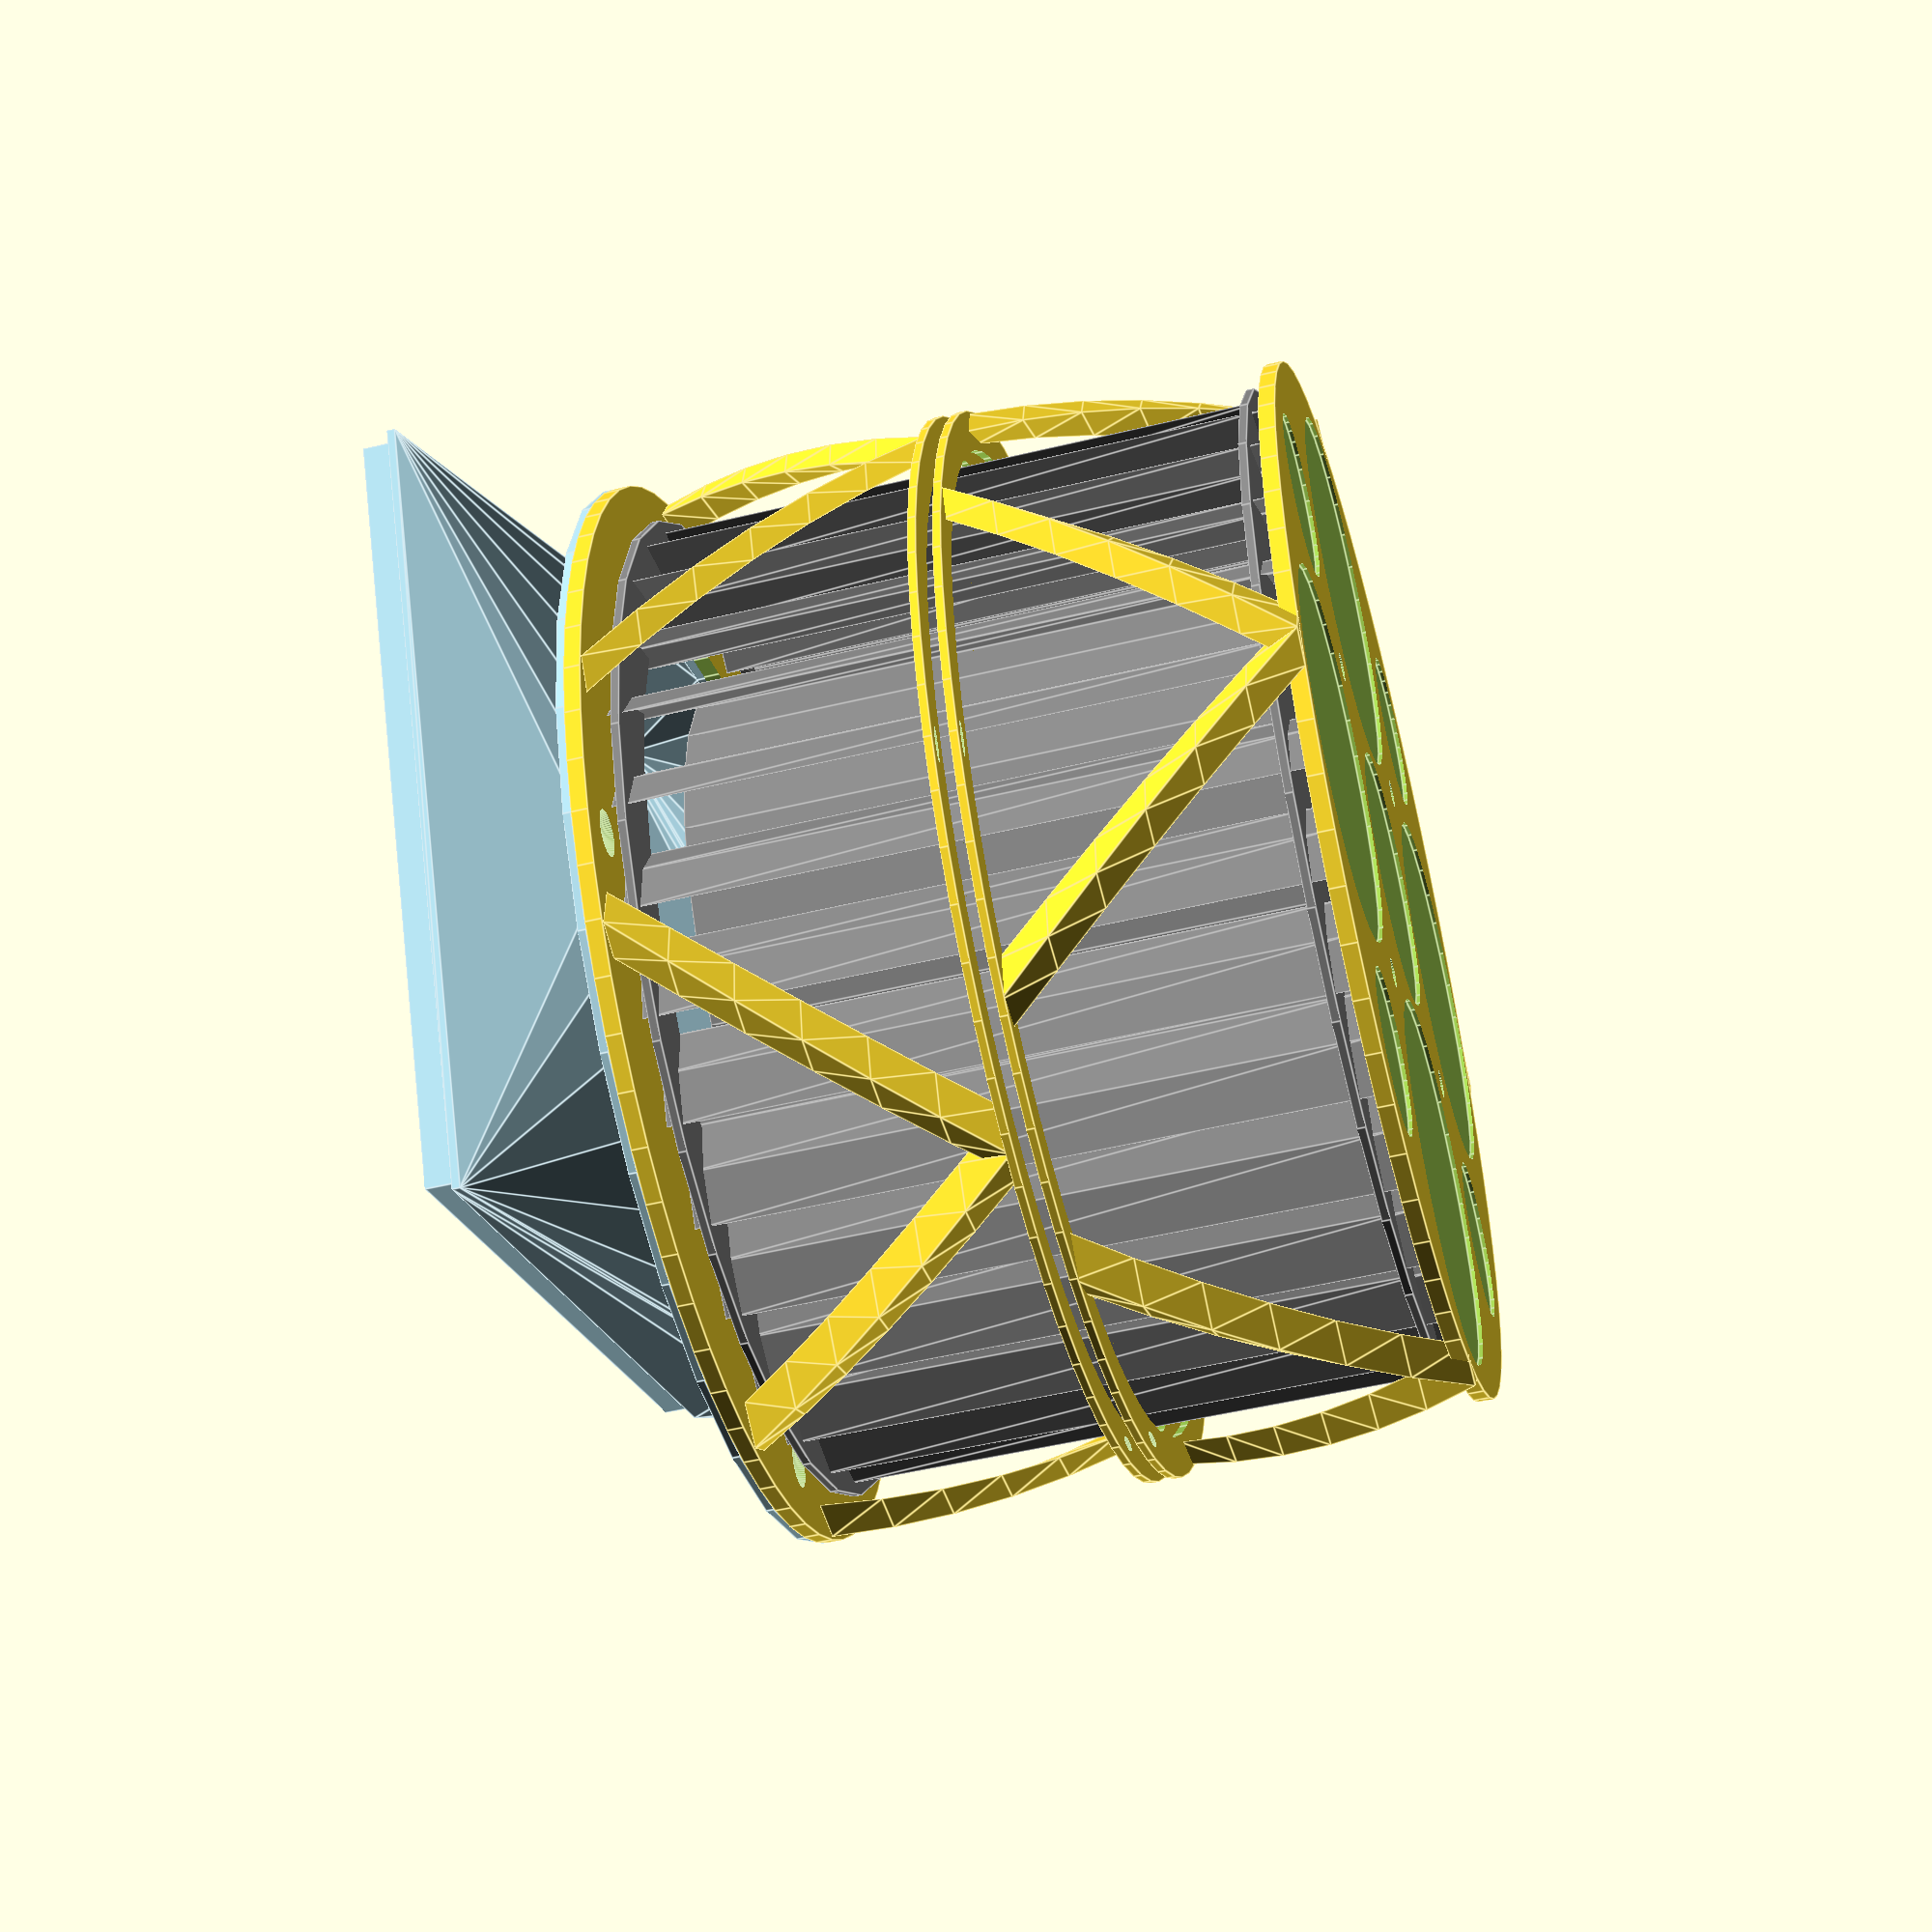
<openscad>

height=80;
 
module fan() {
    color("gray")
    difference() 
    {
        union() {
            translate([0,0,2])
                cylinder(h=1, d=125);
            cylinder(h=height-3, d=80);
            translate([0,0,height-3])
                cylinder(h=3, d1=80, d2=40);
            difference() {
                translate([0,0,height-2])
                    cylinder(h=1, d=125 );
                translate([0,0,height-4])
                    cylinder(h=5, d=105 );
            }
            for(rot=[0:12:360]){
                rotate([0,0,rot])
                linear_extrude(height, convexity=10) {
                    polygon([[50, 0],
                             [52, 0],
                             [57, -4],
                             [60,-10],
                             [55, -4]]);
                }
            }
        }
        for(rot=[0:90:360]){
            rotate([0,0,rot])
            translate([20.2,20.2,-1])
                cylinder(d1=3, d2=2,h=5);
        }
    }
}

module fan_mount1() {   
$fn=64;    
    difference() {
        cylinder(d=130, h=2);
        for(rot=[0:90:360]){
            rotate([0,0,rot]){
                translate([20.2,20.2,-1])
                    cylinder(d=3.5,h=5, $fn=32);
                //material saver                
                translate([0,0,-1.5])
                    cylinder(d=32,h=2, $fn=32);
                translate([40,0,-1.5])
                    cylinder(d=45,h=2, $fn=32);
                
                translate([36,36,-1.5])
                    cylinder(d=20,h=2, $fn=32);
            }
        }
    }
    // Zigzag
    for(rot=[0:90:360]){
        rotate([0,0,rot])
        linear_extrude(40, twist=30)
                polygon([[65, 0],
                         [67, 4],
                         [63,8]]);
    }    
    for(rot=[0:90:360]){
        rotate([0,0,rot])
        linear_extrude(40, twist=-30)
                polygon([[65, 0],
                         [67, 4],
                         [63,8]]);
    }
    // Mounting ring
    translate([0,0,40])
    {    
        difference() {
            cylinder(h=1, d=135 , center=true); 
            cylinder(h=5, d=125, center=true );
                    
            for(rot=[0:90:360]){
                rotate([0,0,rot])
                    translate([65,0,0])
                    scale([1,3,1])
                    cylinder(d=1.5,h=2, center=true);
                    
            }
        }
    }    
}

module fan_mount2() {   
$fn=64;
    translate([0,0,43]) {
        // Zigzag
        for(rot=[45:90:360]){
            rotate([0,0,rot])
            linear_extrude(40, twist=30)
                    polygon([[65, 0],
                             [67, 4],
                             [63,8]]);
        }    
        for(rot=[45:90:360]){
            rotate([0,0,rot])
            linear_extrude(40, twist=-30)
                    polygon([[65, 0],
                             [67, 4],
                             [63,8]]);
        }
        // Mounting ring 
        difference() {
            cylinder(h=1, d=135 , center=true); 
            cylinder(h=5, d=125, center=true );
                    
            for(rot=[0:90:360]){
                rotate([0,0,rot])
                    translate([65,0,0])
                    scale([1,3,1])
                    cylinder(d=1.5,h=2, center=true);
                    
            }
        }
        
        // Intake ring         
        translate([0,0,41]) {
            difference() {
                cylinder(h=2, d=135 , center=true); 
                cylinder(h=5, d=100, center=true );
                        
                for(rot=[0:90:360]){
                    rotate([0,0,rot])
                        translate([60,0,0]) 
                        cylinder(d1=6, d2= 4,h=3, center=true);
                        
                }
            }
        }
    }
}

module intake_adapter() {
     // Intake ring         
    translate([0,0,85]) {
        difference() {
            cylinder(h=1, d=135); 
            cylinder(h=5, d=100, center=true );
                    
            for(rot=[0:90:360]){
                rotate([0,0,rot])
                    translate([60,0,0]) 
                    cylinder(d1=4, d2= 4,h=3, center=true);
                    
            }
        }
        offset = [-10,-10,20];
        z = [0,0,1];
        difference() {
            hull() {
                
                translate([0,0,1])
                cylinder(h=1, d=102);
                translate(offset)
                    cube([98,98,1], center=true);
            }            
            
            hull() {
                translate([0,0,0.99])
                    cylinder(h=1, d=100);
                translate(offset+0.1*z)
                    cube([94,94,1], center=true);
            }
        }
        
        difference() { 
            translate(offset+2*z)
                cube([95.8,95.8,4], center=true); 
            translate(offset)
                cube([94,94,10], center=true);        
        }
    }
    
        
}

if( $preview )
{    translate([0,0, 2])
        fan();
}
fan_mount1();
fan_mount2();
color("lightblue")
intake_adapter();
</openscad>
<views>
elev=49.5 azim=207.7 roll=105.0 proj=p view=edges
</views>
